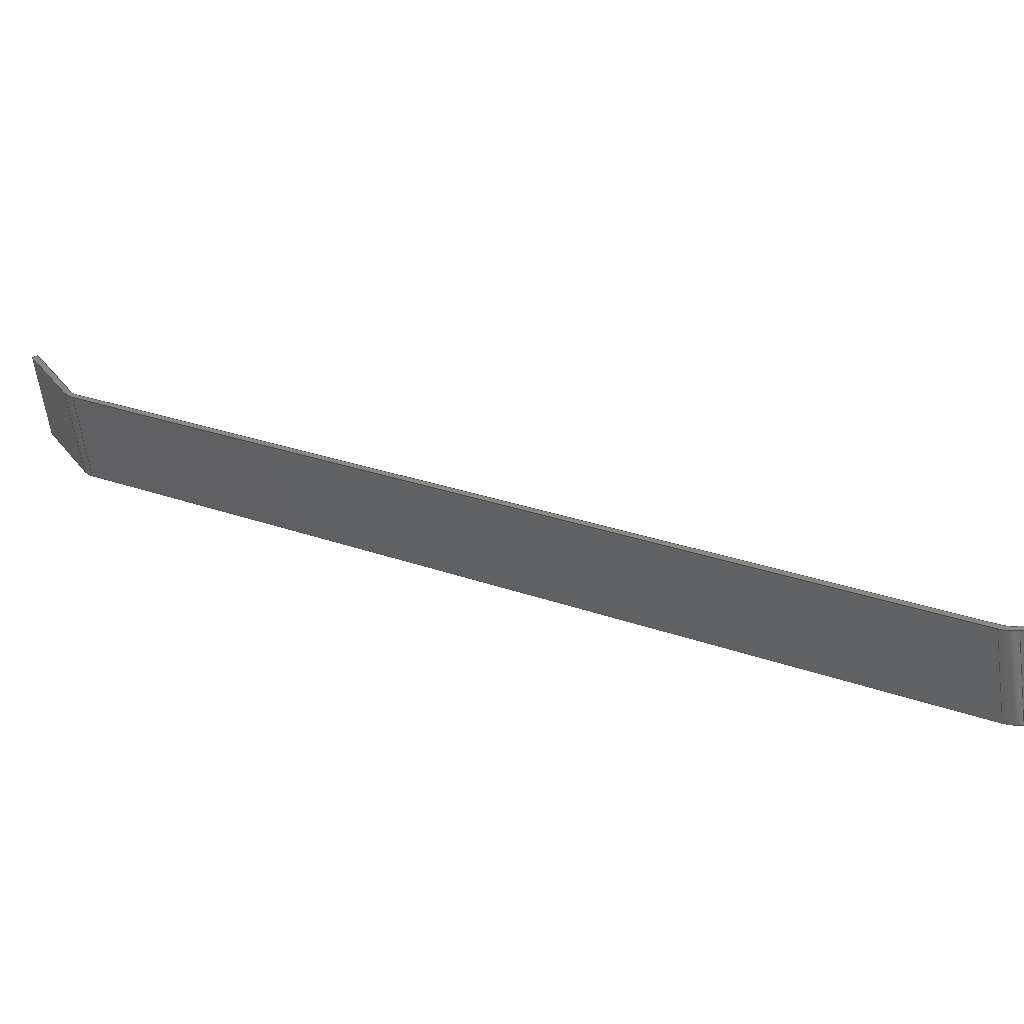
<metadata>
{"format":"step","ext":"step","renderer":"f3d","projection":"perspective","resolution":1024,"background":"white","views":[{"elev":30.9,"azim":91.9,"up":"+Y"}]}
</metadata>
<code>
ISO-10303-21;
DATA;
#1=PROPERTY_DEFINITION_REPRESENTATION(#5,#3);
#2=PROPERTY_DEFINITION_REPRESENTATION(#6,#4);
#3=REPRESENTATION('',(#7),#448);
#4=REPRESENTATION('',(#8),#448);
#5=PROPERTY_DEFINITION('pmi validation property','',#453);
#6=PROPERTY_DEFINITION('pmi validation property','',#453);
#7=VALUE_REPRESENTATION_ITEM('number of annotations',COUNT_MEASURE(0));
#8=VALUE_REPRESENTATION_ITEM('number of views',COUNT_MEASURE(0));
#9=SHAPE_REPRESENTATION_RELATIONSHIP('','',#274,#10);
#10=ADVANCED_BREP_SHAPE_REPRESENTATION('',(#272),#448);
#11=CYLINDRICAL_SURFACE('',#291,0.00635);
#12=CYLINDRICAL_SURFACE('',#292,0.00635);
#13=CYLINDRICAL_SURFACE('',#296,0.007938);
#14=CYLINDRICAL_SURFACE('',#297,0.007938);
#15=CIRCLE('',#278,0.00635);
#16=CIRCLE('',#279,0.00635);
#17=CIRCLE('',#280,0.007938);
#18=CIRCLE('',#281,0.007938);
#19=CIRCLE('',#284,0.007938);
#20=CIRCLE('',#285,0.007938);
#21=CIRCLE('',#286,0.00635);
#22=CIRCLE('',#287,0.00635);
#23=ORIENTED_EDGE('',*,*,#95,.F.);
#24=ORIENTED_EDGE('',*,*,#96,.T.);
#25=ORIENTED_EDGE('',*,*,#97,.T.);
#26=ORIENTED_EDGE('',*,*,#98,.F.);
#27=ORIENTED_EDGE('',*,*,#99,.F.);
#28=ORIENTED_EDGE('',*,*,#100,.F.);
#29=ORIENTED_EDGE('',*,*,#101,.F.);
#30=ORIENTED_EDGE('',*,*,#102,.F.);
#31=ORIENTED_EDGE('',*,*,#103,.F.);
#32=ORIENTED_EDGE('',*,*,#97,.F.);
#33=ORIENTED_EDGE('',*,*,#104,.T.);
#34=ORIENTED_EDGE('',*,*,#105,.T.);
#35=ORIENTED_EDGE('',*,*,#106,.T.);
#36=ORIENTED_EDGE('',*,*,#107,.T.);
#37=ORIENTED_EDGE('',*,*,#108,.T.);
#38=ORIENTED_EDGE('',*,*,#109,.T.);
#39=ORIENTED_EDGE('',*,*,#109,.F.);
#40=ORIENTED_EDGE('',*,*,#110,.F.);
#41=ORIENTED_EDGE('',*,*,#111,.T.);
#42=ORIENTED_EDGE('',*,*,#112,.T.);
#43=ORIENTED_EDGE('',*,*,#113,.T.);
#44=ORIENTED_EDGE('',*,*,#114,.T.);
#45=ORIENTED_EDGE('',*,*,#115,.T.);
#46=ORIENTED_EDGE('',*,*,#116,.T.);
#47=ORIENTED_EDGE('',*,*,#95,.T.);
#48=ORIENTED_EDGE('',*,*,#117,.F.);
#49=ORIENTED_EDGE('',*,*,#118,.F.);
#50=ORIENTED_EDGE('',*,*,#119,.F.);
#51=ORIENTED_EDGE('',*,*,#120,.F.);
#52=ORIENTED_EDGE('',*,*,#121,.F.);
#53=ORIENTED_EDGE('',*,*,#111,.F.);
#54=ORIENTED_EDGE('',*,*,#122,.T.);
#55=ORIENTED_EDGE('',*,*,#121,.T.);
#56=ORIENTED_EDGE('',*,*,#123,.T.);
#57=ORIENTED_EDGE('',*,*,#99,.T.);
#58=ORIENTED_EDGE('',*,*,#112,.F.);
#59=ORIENTED_EDGE('',*,*,#101,.T.);
#60=ORIENTED_EDGE('',*,*,#124,.T.);
#61=ORIENTED_EDGE('',*,*,#119,.T.);
#62=ORIENTED_EDGE('',*,*,#125,.T.);
#63=ORIENTED_EDGE('',*,*,#103,.T.);
#64=ORIENTED_EDGE('',*,*,#126,.T.);
#65=ORIENTED_EDGE('',*,*,#117,.T.);
#66=ORIENTED_EDGE('',*,*,#98,.T.);
#67=ORIENTED_EDGE('',*,*,#120,.T.);
#68=ORIENTED_EDGE('',*,*,#124,.F.);
#69=ORIENTED_EDGE('',*,*,#100,.T.);
#70=ORIENTED_EDGE('',*,*,#123,.F.);
#71=ORIENTED_EDGE('',*,*,#118,.T.);
#72=ORIENTED_EDGE('',*,*,#126,.F.);
#73=ORIENTED_EDGE('',*,*,#102,.T.);
#74=ORIENTED_EDGE('',*,*,#125,.F.);
#75=ORIENTED_EDGE('',*,*,#122,.F.);
#76=ORIENTED_EDGE('',*,*,#110,.T.);
#77=ORIENTED_EDGE('',*,*,#108,.F.);
#78=ORIENTED_EDGE('',*,*,#127,.F.);
#79=ORIENTED_EDGE('',*,*,#106,.F.);
#80=ORIENTED_EDGE('',*,*,#128,.F.);
#81=ORIENTED_EDGE('',*,*,#114,.F.);
#82=ORIENTED_EDGE('',*,*,#129,.F.);
#83=ORIENTED_EDGE('',*,*,#104,.F.);
#84=ORIENTED_EDGE('',*,*,#96,.F.);
#85=ORIENTED_EDGE('',*,*,#116,.F.);
#86=ORIENTED_EDGE('',*,*,#130,.F.);
#87=ORIENTED_EDGE('',*,*,#113,.F.);
#88=ORIENTED_EDGE('',*,*,#127,.T.);
#89=ORIENTED_EDGE('',*,*,#107,.F.);
#90=ORIENTED_EDGE('',*,*,#129,.T.);
#91=ORIENTED_EDGE('',*,*,#115,.F.);
#92=ORIENTED_EDGE('',*,*,#128,.T.);
#93=ORIENTED_EDGE('',*,*,#105,.F.);
#94=ORIENTED_EDGE('',*,*,#130,.T.);
#95=EDGE_CURVE('',#131,#132,#155,.T.);
#96=EDGE_CURVE('',#131,#133,#156,.T.);
#97=EDGE_CURVE('',#133,#134,#157,.T.);
#98=EDGE_CURVE('',#132,#134,#158,.T.);
#99=EDGE_CURVE('',#135,#136,#159,.T.);
#100=EDGE_CURVE('',#137,#135,#15,.F.);
#101=EDGE_CURVE('',#138,#137,#160,.T.);
#102=EDGE_CURVE('',#139,#138,#16,.F.);
#103=EDGE_CURVE('',#134,#139,#161,.T.);
#104=EDGE_CURVE('',#133,#140,#162,.T.);
#105=EDGE_CURVE('',#140,#141,#17,.F.);
#106=EDGE_CURVE('',#141,#142,#163,.T.);
#107=EDGE_CURVE('',#142,#143,#18,.F.);
#108=EDGE_CURVE('',#143,#144,#164,.T.);
#109=EDGE_CURVE('',#144,#136,#165,.T.);
#110=EDGE_CURVE('',#145,#144,#166,.T.);
#111=EDGE_CURVE('',#145,#146,#167,.T.);
#112=EDGE_CURVE('',#146,#136,#168,.T.);
#113=EDGE_CURVE('',#147,#148,#19,.T.);
#114=EDGE_CURVE('',#148,#149,#169,.T.);
#115=EDGE_CURVE('',#149,#150,#20,.T.);
#116=EDGE_CURVE('',#150,#131,#170,.T.);
#117=EDGE_CURVE('',#151,#132,#171,.T.);
#118=EDGE_CURVE('',#152,#151,#21,.F.);
#119=EDGE_CURVE('',#153,#152,#172,.T.);
#120=EDGE_CURVE('',#154,#153,#22,.F.);
#121=EDGE_CURVE('',#146,#154,#173,.T.);
#122=EDGE_CURVE('',#145,#147,#174,.T.);
#123=EDGE_CURVE('',#154,#135,#175,.T.);
#124=EDGE_CURVE('',#137,#153,#176,.F.);
#125=EDGE_CURVE('',#152,#138,#177,.T.);
#126=EDGE_CURVE('',#139,#151,#178,.F.);
#127=EDGE_CURVE('',#147,#143,#179,.F.);
#128=EDGE_CURVE('',#149,#141,#180,.F.);
#129=EDGE_CURVE('',#142,#148,#181,.T.);
#130=EDGE_CURVE('',#140,#150,#182,.T.);
#131=VERTEX_POINT('',#375);
#132=VERTEX_POINT('',#376);
#133=VERTEX_POINT('',#378);
#134=VERTEX_POINT('',#380);
#135=VERTEX_POINT('',#384);
#136=VERTEX_POINT('',#385);
#137=VERTEX_POINT('',#387);
#138=VERTEX_POINT('',#389);
#139=VERTEX_POINT('',#391);
#140=VERTEX_POINT('',#394);
#141=VERTEX_POINT('',#396);
#142=VERTEX_POINT('',#398);
#143=VERTEX_POINT('',#400);
#144=VERTEX_POINT('',#402);
#145=VERTEX_POINT('',#406);
#146=VERTEX_POINT('',#408);
#147=VERTEX_POINT('',#412);
#148=VERTEX_POINT('',#413);
#149=VERTEX_POINT('',#415);
#150=VERTEX_POINT('',#417);
#151=VERTEX_POINT('',#420);
#152=VERTEX_POINT('',#422);
#153=VERTEX_POINT('',#424);
#154=VERTEX_POINT('',#426);
#155=LINE('',#374,#183);
#156=LINE('',#377,#184);
#157=LINE('',#379,#185);
#158=LINE('',#381,#186);
#159=LINE('',#383,#187);
#160=LINE('',#388,#188);
#161=LINE('',#392,#189);
#162=LINE('',#393,#190);
#163=LINE('',#397,#191);
#164=LINE('',#401,#192);
#165=LINE('',#403,#193);
#166=LINE('',#405,#194);
#167=LINE('',#407,#195);
#168=LINE('',#409,#196);
#169=LINE('',#414,#197);
#170=LINE('',#418,#198);
#171=LINE('',#419,#199);
#172=LINE('',#423,#200);
#173=LINE('',#427,#201);
#174=LINE('',#428,#202);
#175=LINE('',#430,#203);
#176=LINE('',#432,#204);
#177=LINE('',#433,#205);
#178=LINE('',#435,#206);
#179=LINE('',#439,#207);
#180=LINE('',#441,#208);
#181=LINE('',#442,#209);
#182=LINE('',#444,#210);
#183=VECTOR('',#302,1);
#184=VECTOR('',#303,1);
#185=VECTOR('',#304,1);
#186=VECTOR('',#305,1);
#187=VECTOR('',#308,1);
#188=VECTOR('',#311,1);
#189=VECTOR('',#314,1);
#190=VECTOR('',#315,1);
#191=VECTOR('',#318,1);
#192=VECTOR('',#321,1);
#193=VECTOR('',#322,1);
#194=VECTOR('',#325,1);
#195=VECTOR('',#326,1);
#196=VECTOR('',#327,1);
#197=VECTOR('',#332,1);
#198=VECTOR('',#335,1);
#199=VECTOR('',#336,1);
#200=VECTOR('',#339,1);
#201=VECTOR('',#342,1);
#202=VECTOR('',#343,1);
#203=VECTOR('',#346,1);
#204=VECTOR('',#349,1);
#205=VECTOR('',#350,1);
#206=VECTOR('',#353,1);
#207=VECTOR('',#360,1);
#208=VECTOR('',#363,1);
#209=VECTOR('',#364,1);
#210=VECTOR('',#367,1);
#211=EDGE_LOOP('',(#23,#24,#25,#26));
#212=EDGE_LOOP('',(#27,#28,#29,#30,#31,#32,#33,#34,#35,#36,#37,#38));
#213=EDGE_LOOP('',(#39,#40,#41,#42));
#214=EDGE_LOOP('',(#43,#44,#45,#46,#47,#48,#49,#50,#51,#52,#53,#54));
#215=EDGE_LOOP('',(#55,#56,#57,#58));
#216=EDGE_LOOP('',(#59,#60,#61,#62));
#217=EDGE_LOOP('',(#63,#64,#65,#66));
#218=EDGE_LOOP('',(#67,#68,#69,#70));
#219=EDGE_LOOP('',(#71,#72,#73,#74));
#220=EDGE_LOOP('',(#75,#76,#77,#78));
#221=EDGE_LOOP('',(#79,#80,#81,#82));
#222=EDGE_LOOP('',(#83,#84,#85,#86));
#223=EDGE_LOOP('',(#87,#88,#89,#90));
#224=EDGE_LOOP('',(#91,#92,#93,#94));
#225=FACE_BOUND('',#211,.T.);
#226=FACE_BOUND('',#212,.T.);
#227=FACE_BOUND('',#213,.T.);
#228=FACE_BOUND('',#214,.T.);
#229=FACE_BOUND('',#215,.T.);
#230=FACE_BOUND('',#216,.T.);
#231=FACE_BOUND('',#217,.T.);
#232=FACE_BOUND('',#218,.T.);
#233=FACE_BOUND('',#219,.T.);
#234=FACE_BOUND('',#220,.T.);
#235=FACE_BOUND('',#221,.T.);
#236=FACE_BOUND('',#222,.T.);
#237=FACE_BOUND('',#223,.T.);
#238=FACE_BOUND('',#224,.T.);
#239=PLANE('',#276);
#240=PLANE('',#277);
#241=PLANE('',#282);
#242=PLANE('',#283);
#243=PLANE('',#288);
#244=PLANE('',#289);
#245=PLANE('',#290);
#246=PLANE('',#293);
#247=PLANE('',#294);
#248=PLANE('',#295);
#249=ADVANCED_FACE('',(#225),#239,.T.);
#250=ADVANCED_FACE('',(#226),#240,.T.);
#251=ADVANCED_FACE('',(#227),#241,.F.);
#252=ADVANCED_FACE('',(#228),#242,.T.);
#253=ADVANCED_FACE('',(#229),#243,.T.);
#254=ADVANCED_FACE('',(#230),#244,.T.);
#255=ADVANCED_FACE('',(#231),#245,.T.);
#256=ADVANCED_FACE('',(#232),#11,.F.);
#257=ADVANCED_FACE('',(#233),#12,.F.);
#258=ADVANCED_FACE('',(#234),#246,.F.);
#259=ADVANCED_FACE('',(#235),#247,.F.);
#260=ADVANCED_FACE('',(#236),#248,.F.);
#261=ADVANCED_FACE('',(#237),#13,.T.);
#262=ADVANCED_FACE('',(#238),#14,.T.);
#263=CLOSED_SHELL('',(#249,#250,#251,#252,#253,#254,#255,#256,#257,#258,
#259,#260,#261,#262));
#264=STYLED_ITEM('',(#265),#272);
#265=PRESENTATION_STYLE_ASSIGNMENT((#266));
#266=SURFACE_STYLE_USAGE(.BOTH.,#267);
#267=SURFACE_SIDE_STYLE('',(#268));
#268=SURFACE_STYLE_FILL_AREA(#269);
#269=FILL_AREA_STYLE('',(#270));
#270=FILL_AREA_STYLE_COLOUR('',#271);
#271=COLOUR_RGB('',0.2627,0.2824,0.302);
#272=MANIFOLD_SOLID_BREP('bulkheads7',#263);
#273=SHAPE_DEFINITION_REPRESENTATION(#453,#274);
#274=SHAPE_REPRESENTATION('bulkheads7',(#275),#448);
#275=AXIS2_PLACEMENT_3D('',#372,#298,#299);
#276=AXIS2_PLACEMENT_3D('',#373,#300,#301);
#277=AXIS2_PLACEMENT_3D('',#382,#306,#307);
#278=AXIS2_PLACEMENT_3D('',#386,#309,#310);
#279=AXIS2_PLACEMENT_3D('',#390,#312,#313);
#280=AXIS2_PLACEMENT_3D('',#395,#316,#317);
#281=AXIS2_PLACEMENT_3D('',#399,#319,#320);
#282=AXIS2_PLACEMENT_3D('',#404,#323,#324);
#283=AXIS2_PLACEMENT_3D('',#410,#328,#329);
#284=AXIS2_PLACEMENT_3D('',#411,#330,#331);
#285=AXIS2_PLACEMENT_3D('',#416,#333,#334);
#286=AXIS2_PLACEMENT_3D('',#421,#337,#338);
#287=AXIS2_PLACEMENT_3D('',#425,#340,#341);
#288=AXIS2_PLACEMENT_3D('',#429,#344,#345);
#289=AXIS2_PLACEMENT_3D('',#431,#347,#348);
#290=AXIS2_PLACEMENT_3D('',#434,#351,#352);
#291=AXIS2_PLACEMENT_3D('',#436,#354,#355);
#292=AXIS2_PLACEMENT_3D('',#437,#356,#357);
#293=AXIS2_PLACEMENT_3D('',#438,#358,#359);
#294=AXIS2_PLACEMENT_3D('',#440,#361,#362);
#295=AXIS2_PLACEMENT_3D('',#443,#365,#366);
#296=AXIS2_PLACEMENT_3D('',#445,#368,#369);
#297=AXIS2_PLACEMENT_3D('',#446,#370,#371);
#298=DIRECTION('',(0,0,1));
#299=DIRECTION('',(1,0,0));
#300=DIRECTION('',(-1.225e-16,0.1347,-0.9909));
#301=DIRECTION('',(0,-0.9909,-0.1347));
#302=DIRECTION('',(-1,-1.649e-17,1.213e-16));
#303=DIRECTION('',(0,-0.9909,-0.1347));
#304=DIRECTION('',(-1,-1.649e-17,1.213e-16));
#305=DIRECTION('',(0,-0.9909,-0.1347));
#306=DIRECTION('',(-6.939e-18,-0.9909,-0.1347));
#307=DIRECTION('',(-0.8682,-0.06682,0.4916));
#308=DIRECTION('',(-0.8682,-0.06682,0.4916));
#309=DIRECTION('',(1.552e-17,0.9909,0.1347));
#310=DIRECTION('',(0,-0.1347,0.9909));
#311=DIRECTION('',(-0.5547,-0.1121,0.8245));
#312=DIRECTION('',(0,0.9909,0.1347));
#313=DIRECTION('',(0,-0.1347,0.9909));
#314=DIRECTION('',(1.225e-16,-0.1347,0.9909));
#315=DIRECTION('',(1.225e-16,-0.1347,0.9909));
#316=DIRECTION('',(-2.778e-33,0.9909,0.1347));
#317=DIRECTION('',(0,-0.1347,0.9909));
#318=DIRECTION('',(-0.5547,-0.1121,0.8245));
#319=DIRECTION('',(-2.582e-17,0.9909,0.1347));
#320=DIRECTION('',(0,-0.1347,0.9909));
#321=DIRECTION('',(-0.8682,-0.06682,0.4916));
#322=DIRECTION('',(-0.4961,0.1169,-0.8603));
#323=DIRECTION('',(0.8682,0.06682,-0.4916));
#324=DIRECTION('',(0,-0.9909,-0.1347));
#325=DIRECTION('',(0,-0.9909,-0.1347));
#326=DIRECTION('',(-0.4961,0.1169,-0.8603));
#327=DIRECTION('',(0,-0.9909,-0.1347));
#328=DIRECTION('',(0,0.9909,0.1347));
#329=DIRECTION('',(0,-0.1347,0.9909));
#330=DIRECTION('',(-2.582e-17,0.9909,0.1347));
#331=DIRECTION('',(0,-0.1347,0.9909));
#332=DIRECTION('',(0.5547,0.1121,-0.8245));
#333=DIRECTION('',(-2.778e-33,0.9909,0.1347));
#334=DIRECTION('',(0,-0.1347,0.9909));
#335=DIRECTION('',(-1.225e-16,0.1347,-0.9909));
#336=DIRECTION('',(-1.225e-16,0.1347,-0.9909));
#337=DIRECTION('',(-2.502e-17,-0.9909,-0.1347));
#338=DIRECTION('',(0,0.1347,-0.9909));
#339=DIRECTION('',(0.5547,0.1121,-0.8245));
#340=DIRECTION('',(0,-0.9909,-0.1347));
#341=DIRECTION('',(0,0.1347,-0.9909));
#342=DIRECTION('',(0.8682,0.06682,-0.4916));
#343=DIRECTION('',(0.8682,0.06682,-0.4916));
#344=DIRECTION('',(-0.4961,0.1169,-0.8603));
#345=DIRECTION('',(-0.8663,0,0.4996));
#346=DIRECTION('',(4.163e-17,-0.9909,-0.1347));
#347=DIRECTION('',(-0.8321,0.07471,-0.5496));
#348=DIRECTION('',(-0.5512,0,0.8344));
#349=DIRECTION('',(4.315e-17,-0.9909,-0.1347));
#350=DIRECTION('',(0,-0.9909,-0.1347));
#351=DIRECTION('',(-1,-1.649e-17,1.213e-16));
#352=DIRECTION('',(1.213e-16,0,1));
#353=DIRECTION('',(-3.176e-34,-0.9909,-0.1347));
#354=DIRECTION('',(-2.582e-17,0.9909,0.1347));
#355=DIRECTION('',(0,-0.1347,0.9909));
#356=DIRECTION('',(-2.778e-33,0.9909,0.1347));
#357=DIRECTION('',(0,-0.1347,0.9909));
#358=DIRECTION('',(-0.4961,0.1169,-0.8603));
#359=DIRECTION('',(-0.8663,0,0.4996));
#360=DIRECTION('',(-2.582e-17,0.9909,0.1347));
#361=DIRECTION('',(-0.8321,0.07471,-0.5496));
#362=DIRECTION('',(-0.5512,0,0.8344));
#363=DIRECTION('',(-2.778e-33,0.9909,0.1347));
#364=DIRECTION('',(-2.582e-17,0.9909,0.1347));
#365=DIRECTION('',(-1,-1.649e-17,1.213e-16));
#366=DIRECTION('',(1.213e-16,0,1));
#367=DIRECTION('',(-2.778e-33,0.9909,0.1347));
#368=DIRECTION('',(-2.582e-17,0.9909,0.1347));
#369=DIRECTION('',(0,-0.1347,0.9909));
#370=DIRECTION('',(-2.778e-33,0.9909,0.1347));
#371=DIRECTION('',(0,-0.1347,0.9909));
#372=CARTESIAN_POINT('',(0,0,0));
#373=CARTESIAN_POINT('',(0.1852,-0.4708,-0.1159));
#374=CARTESIAN_POINT('',(0.1852,-0.4708,-0.1159));
#375=CARTESIAN_POINT('',(0.1868,-0.4708,-0.1159));
#376=CARTESIAN_POINT('',(0.1852,-0.4708,-0.1159));
#377=CARTESIAN_POINT('',(0.1868,-0.4708,-0.1159));
#378=CARTESIAN_POINT('',(0.1868,-0.4948,-0.1192));
#379=CARTESIAN_POINT('',(0.1852,-0.4948,-0.1192));
#380=CARTESIAN_POINT('',(0.1852,-0.4948,-0.1192));
#381=CARTESIAN_POINT('',(0.1852,-0.4708,-0.1159));
#382=CARTESIAN_POINT('',(0.02331,-0.5298,0.1379));
#383=CARTESIAN_POINT('',(0.02331,-0.5298,0.1379));
#384=CARTESIAN_POINT('',(0.03154,-0.5291,0.1332));
#385=CARTESIAN_POINT('',(0.007437,-0.531,0.1469));
#386=CARTESIAN_POINT('',(0.02839,-0.5284,0.1278));
#387=CARTESIAN_POINT('',(0.03367,-0.5289,0.1313));
#388=CARTESIAN_POINT('',(0.09588,-0.5163,0.0388));
#389=CARTESIAN_POINT('',(0.1842,-0.4985,-0.09244));
#390=CARTESIAN_POINT('',(0.1789,-0.498,-0.09593));
#391=CARTESIAN_POINT('',(0.1852,-0.498,-0.09593));
#392=CARTESIAN_POINT('',(0.1852,-0.5172,0.04571));
#393=CARTESIAN_POINT('',(0.1868,-0.5172,0.04571));
#394=CARTESIAN_POINT('',(0.1868,-0.498,-0.09593));
#395=CARTESIAN_POINT('',(0.1789,-0.498,-0.09593));
#396=CARTESIAN_POINT('',(0.1855,-0.4986,-0.09156));
#397=CARTESIAN_POINT('',(0.0972,-0.5164,0.03968));
#398=CARTESIAN_POINT('',(0.035,-0.529,0.1321));
#399=CARTESIAN_POINT('',(0.02839,-0.5284,0.1278));
#400=CARTESIAN_POINT('',(0.03233,-0.5293,0.1346));
#401=CARTESIAN_POINT('',(0.02409,-0.53,0.1393));
#402=CARTESIAN_POINT('',(0.008224,-0.5312,0.1482));
#403=CARTESIAN_POINT('',(0.007437,-0.531,0.1469));
#404=CARTESIAN_POINT('',(0.007437,-0.507,0.1501));
#405=CARTESIAN_POINT('',(0.008224,-0.5072,0.1515));
#406=CARTESIAN_POINT('',(0.008224,-0.5072,0.1515));
#407=CARTESIAN_POINT('',(0.007437,-0.507,0.1501));
#408=CARTESIAN_POINT('',(0.007437,-0.507,0.1501));
#409=CARTESIAN_POINT('',(0.007437,-0.507,0.1501));
#410=CARTESIAN_POINT('',(0.02839,-0.5044,0.131));
#411=CARTESIAN_POINT('',(0.02839,-0.5044,0.131));
#412=CARTESIAN_POINT('',(0.03233,-0.5053,0.1379));
#413=CARTESIAN_POINT('',(0.035,-0.505,0.1354));
#414=CARTESIAN_POINT('',(0.0972,-0.4924,0.04294));
#415=CARTESIAN_POINT('',(0.1855,-0.4746,-0.0883));
#416=CARTESIAN_POINT('',(0.1789,-0.474,-0.09266));
#417=CARTESIAN_POINT('',(0.1868,-0.474,-0.09266));
#418=CARTESIAN_POINT('',(0.1868,-0.4932,0.04898));
#419=CARTESIAN_POINT('',(0.1852,-0.4932,0.04898));
#420=CARTESIAN_POINT('',(0.1852,-0.474,-0.09266));
#421=CARTESIAN_POINT('',(0.1789,-0.474,-0.09266));
#422=CARTESIAN_POINT('',(0.1842,-0.4744,-0.08917));
#423=CARTESIAN_POINT('',(0.09588,-0.4923,0.04207));
#424=CARTESIAN_POINT('',(0.03367,-0.5048,0.1345));
#425=CARTESIAN_POINT('',(0.02839,-0.5044,0.131));
#426=CARTESIAN_POINT('',(0.03154,-0.5051,0.1365));
#427=CARTESIAN_POINT('',(0.02331,-0.5057,0.1412));
#428=CARTESIAN_POINT('',(0.02409,-0.5059,0.1425));
#429=CARTESIAN_POINT('',(0.02331,-0.5057,0.1412));
#430=CARTESIAN_POINT('',(0.03154,-0.5291,0.1332));
#431=CARTESIAN_POINT('',(0.09588,-0.4923,0.04207));
#432=CARTESIAN_POINT('',(0.03367,-0.5048,0.1345));
#433=CARTESIAN_POINT('',(0.1842,-0.4985,-0.09244));
#434=CARTESIAN_POINT('',(0.1852,-0.4932,0.04898));
#435=CARTESIAN_POINT('',(0.1852,-0.474,-0.09266));
#436=CARTESIAN_POINT('',(0.02839,-0.5044,0.131));
#437=CARTESIAN_POINT('',(0.1789,-0.474,-0.09266));
#438=CARTESIAN_POINT('',(0.02409,-0.5059,0.1425));
#439=CARTESIAN_POINT('',(0.03233,-0.5053,0.1379));
#440=CARTESIAN_POINT('',(0.0972,-0.4924,0.04294));
#441=CARTESIAN_POINT('',(0.1855,-0.4746,-0.0883));
#442=CARTESIAN_POINT('',(0.035,-0.505,0.1354));
#443=CARTESIAN_POINT('',(0.1868,-0.4932,0.04898));
#444=CARTESIAN_POINT('',(0.1868,-0.474,-0.09266));
#445=CARTESIAN_POINT('',(0.02839,-0.5044,0.131));
#446=CARTESIAN_POINT('',(0.1789,-0.474,-0.09266));
#447=MECHANICAL_DESIGN_GEOMETRIC_PRESENTATION_REPRESENTATION('',(#264),
#448);
#448=(
GEOMETRIC_REPRESENTATION_CONTEXT(3)
GLOBAL_UNCERTAINTY_ASSIGNED_CONTEXT((#449))
GLOBAL_UNIT_ASSIGNED_CONTEXT((#452,#451,#450))
REPRESENTATION_CONTEXT('bulkheads7','TOP_LEVEL_ASSEMBLY_PART')
);
#449=UNCERTAINTY_MEASURE_WITH_UNIT(LENGTH_MEASURE(5e-06),#452,
'DISTANCE_ACCURACY_VALUE','Maximum Tolerance applied to model');
#450=(
NAMED_UNIT(*)
SI_UNIT($,.STERADIAN.)
SOLID_ANGLE_UNIT()
);
#451=(
NAMED_UNIT(*)
PLANE_ANGLE_UNIT()
SI_UNIT($,.RADIAN.)
);
#452=(
LENGTH_UNIT()
NAMED_UNIT(*)
SI_UNIT($,.METRE.)
);
#453=PRODUCT_DEFINITION_SHAPE('','',#454);
#454=PRODUCT_DEFINITION('','',#456,#455);
#455=PRODUCT_DEFINITION_CONTEXT('',#462,'design');
#456=PRODUCT_DEFINITION_FORMATION_WITH_SPECIFIED_SOURCE('','',#458,
 .NOT_KNOWN.);
#457=PRODUCT_RELATED_PRODUCT_CATEGORY('','',(#458));
#458=PRODUCT('bulkheads7','bulkheads7','bulkheads7',(#460));
#459=PRODUCT_CATEGORY('','');
#460=PRODUCT_CONTEXT('',#462,'mechanical');
#461=APPLICATION_PROTOCOL_DEFINITION('international standard',
'automotive_design',2010,#462);
#462=APPLICATION_CONTEXT(
'core data for automotive mechanical design processes');
ENDSEC;
END-ISO-10303-21;

</code>
